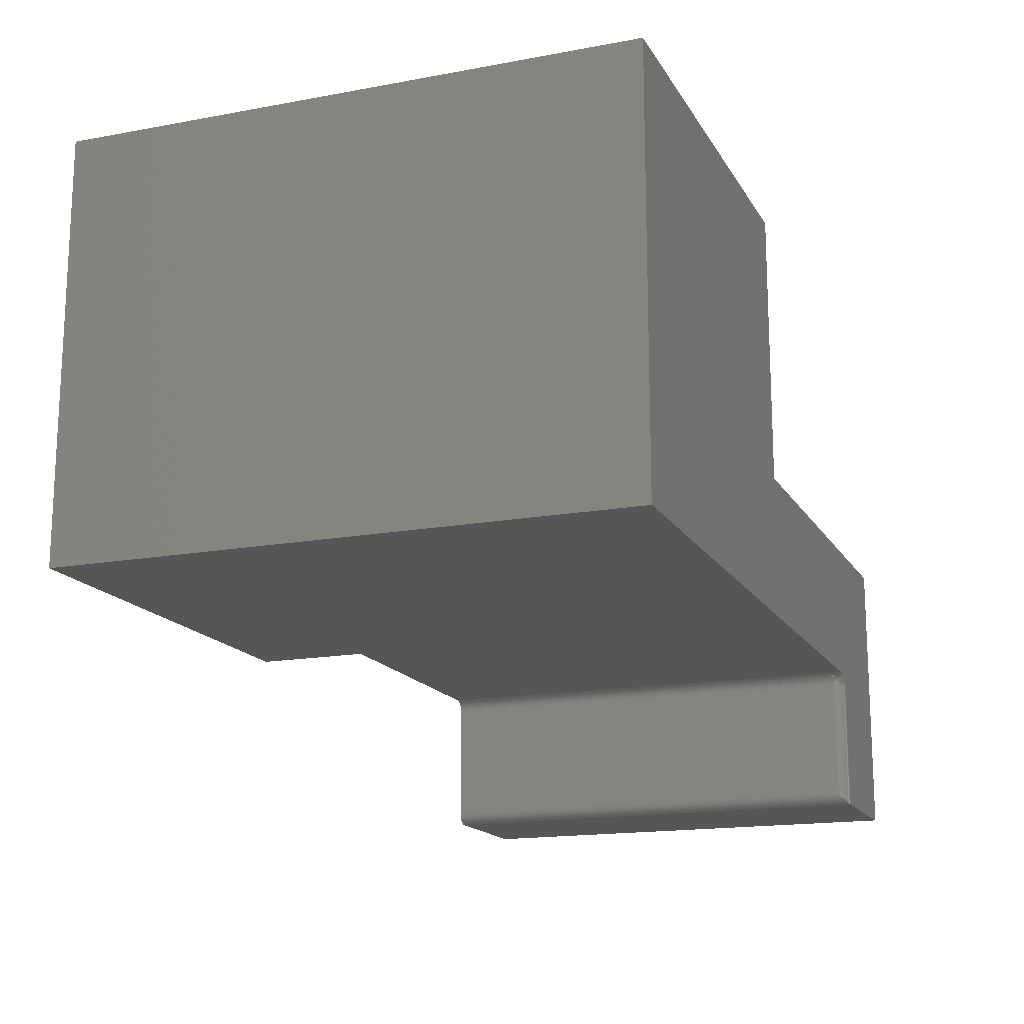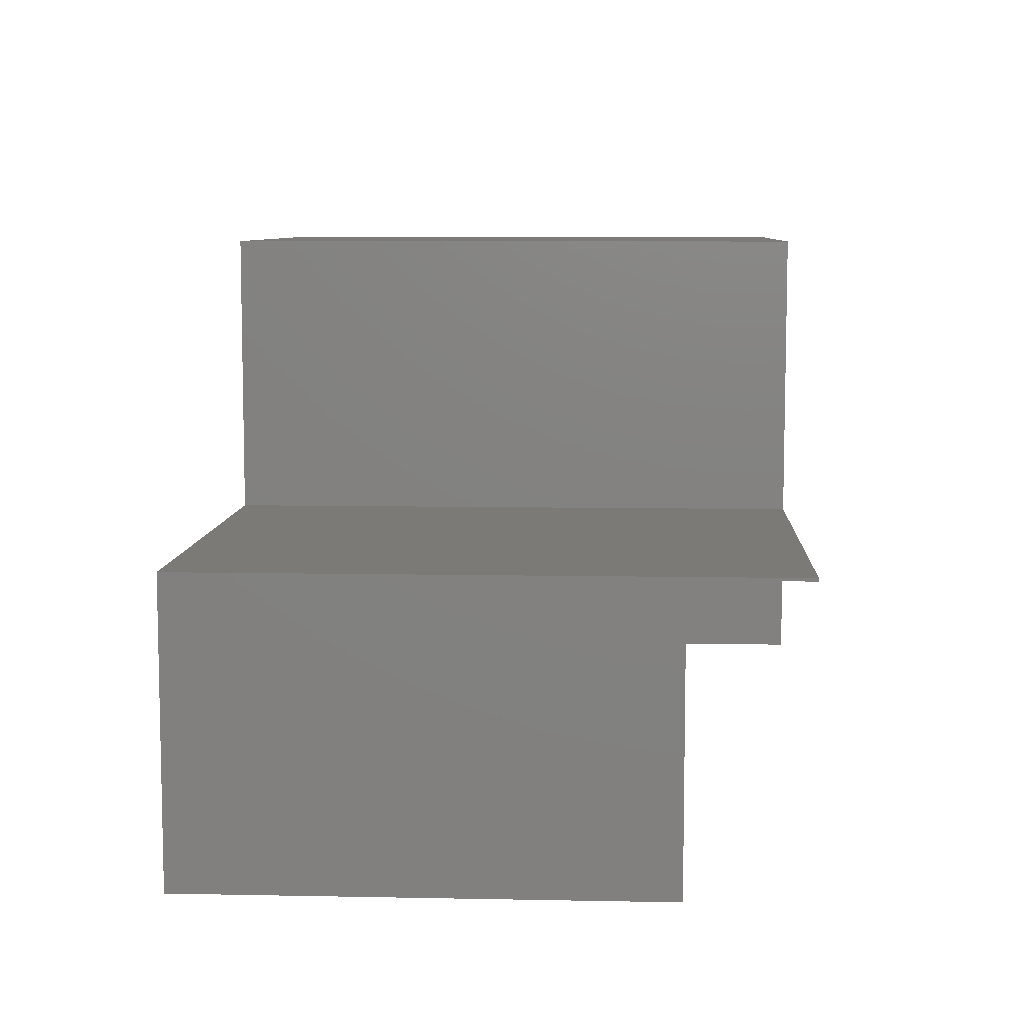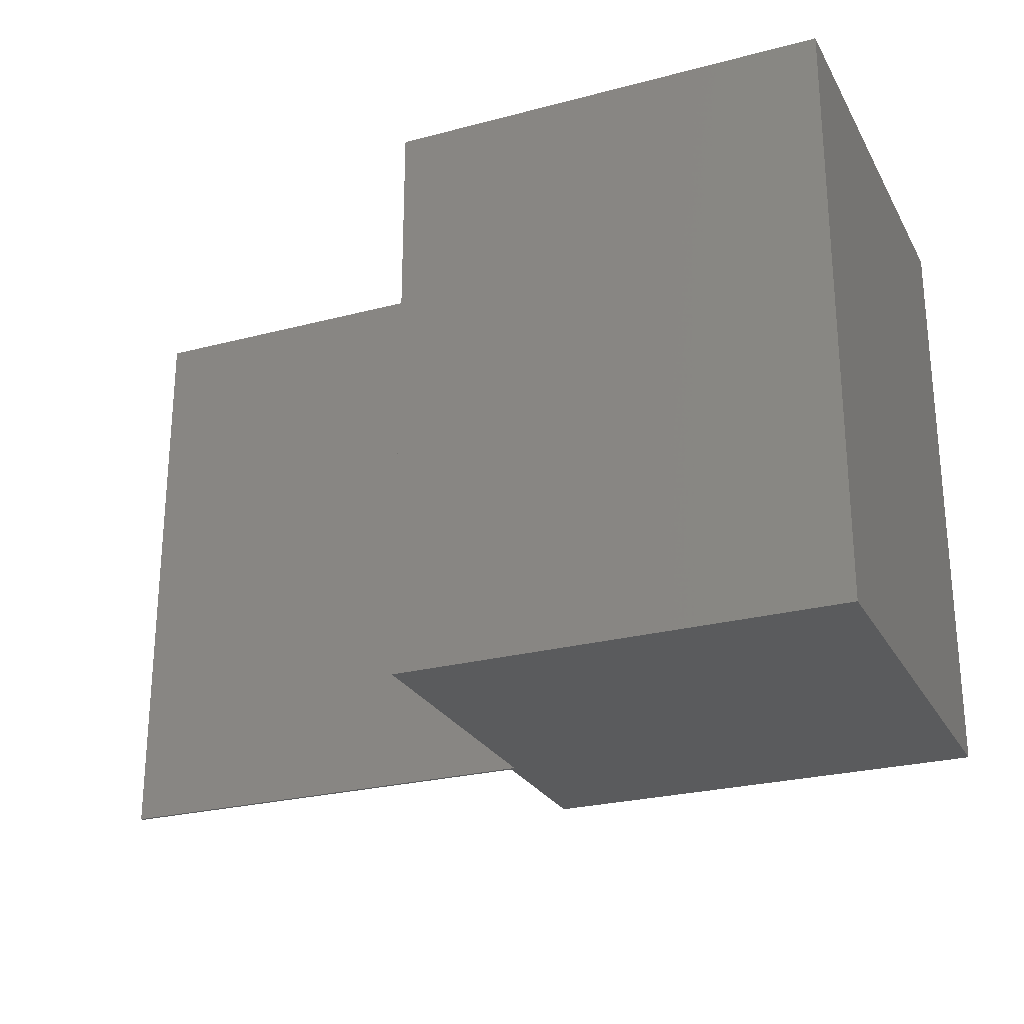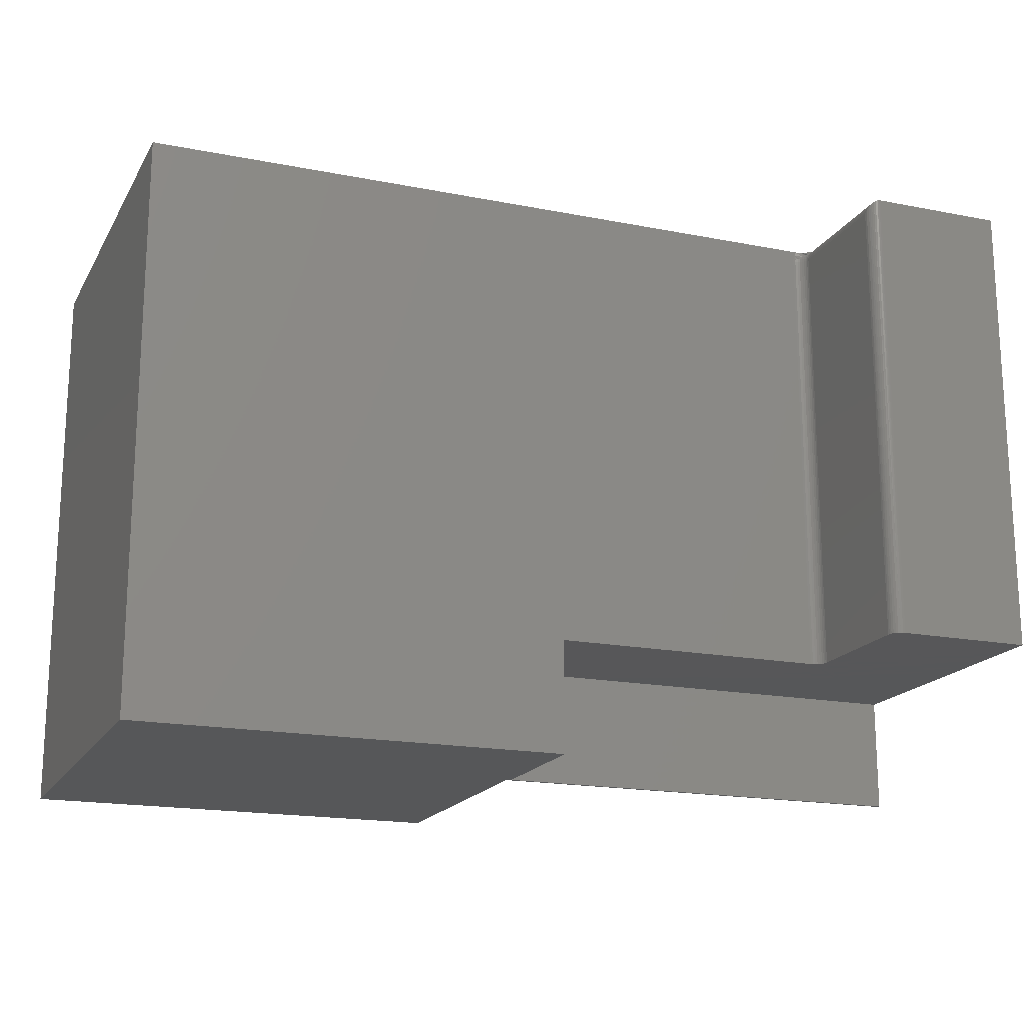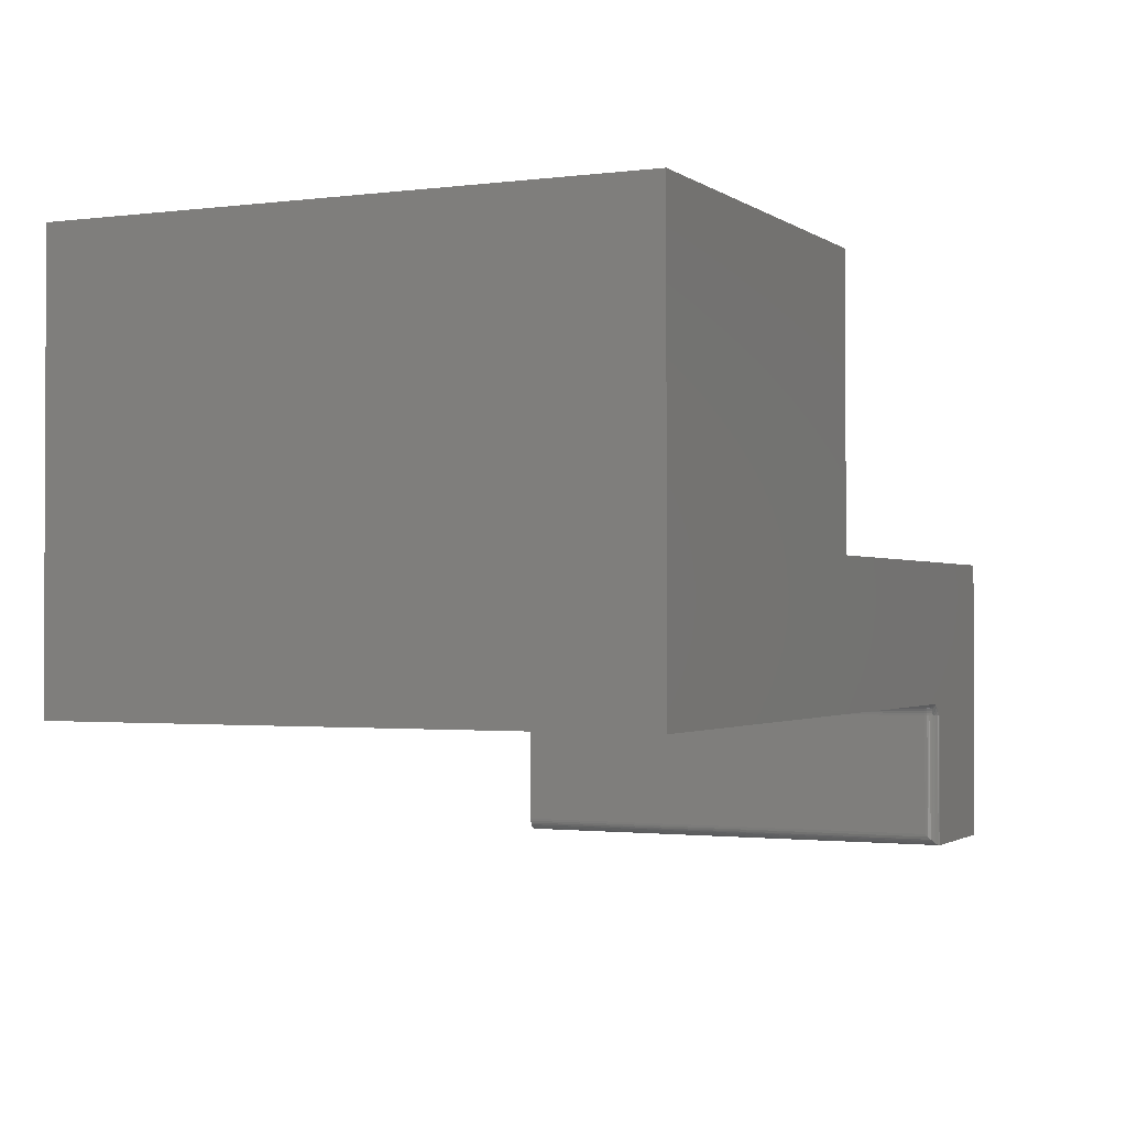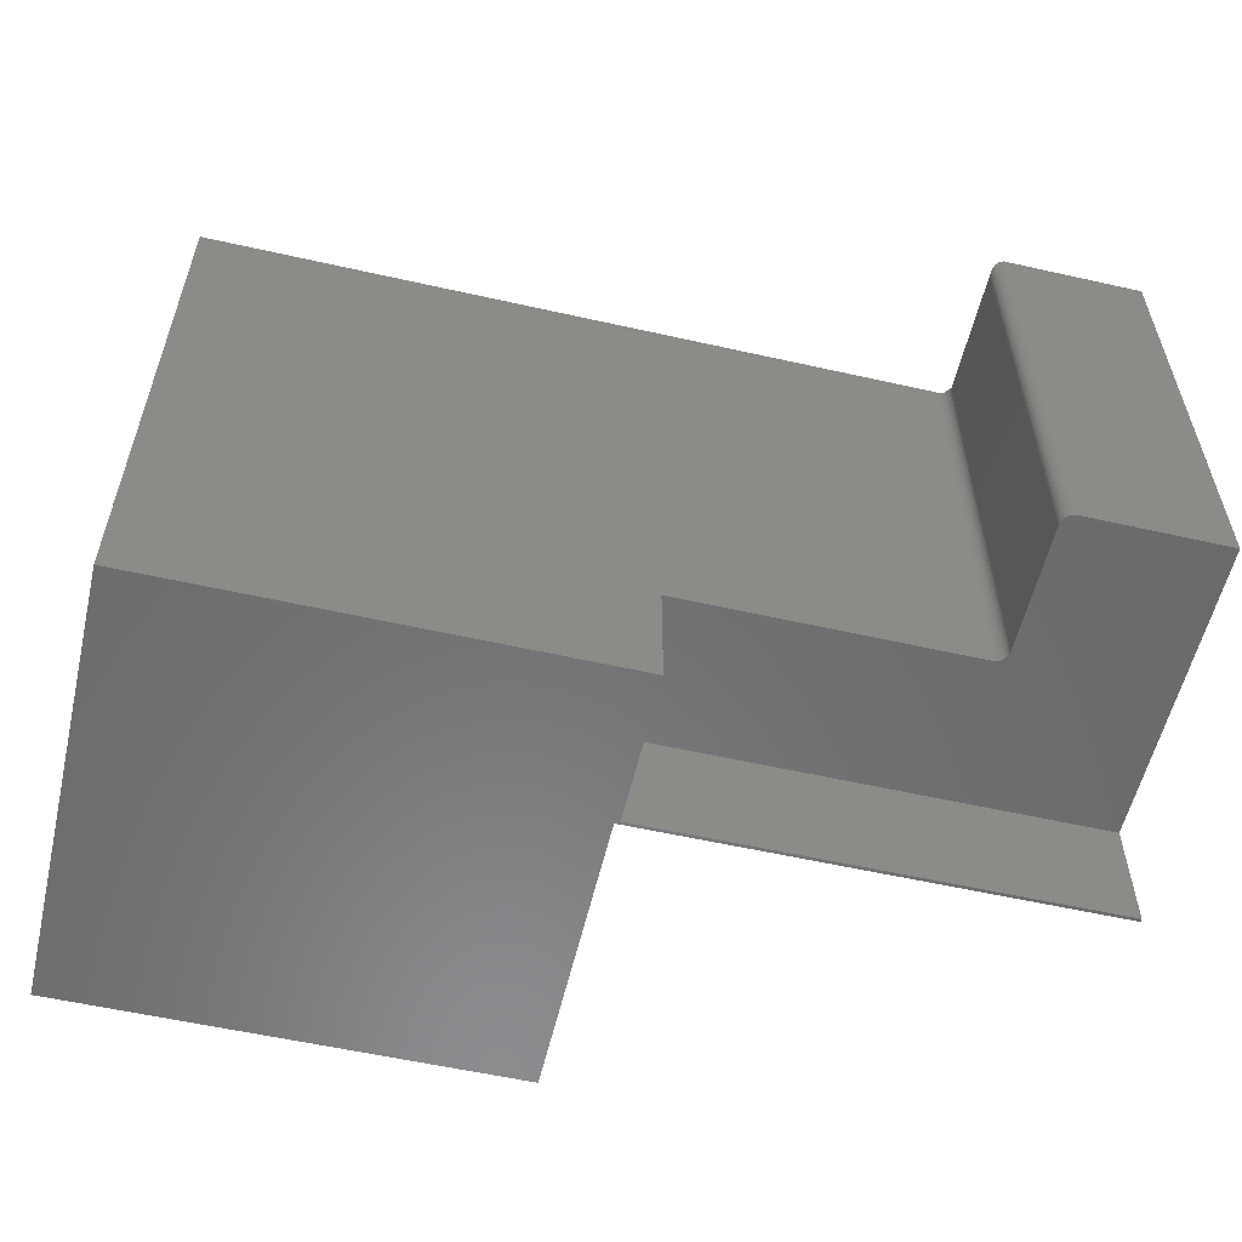
<metadata>
{"format":"stl","ext":"stl","renderer":"f3d","projection":"perspective","resolution":1024,"background":"white","views":[{"elev":-16.2,"azim":110.9,"up":"+Z"},{"elev":7.9,"azim":-86.9,"up":"+Z"},{"elev":-25.5,"azim":23.0,"up":"+Y"},{"elev":-17.8,"azim":158.8,"up":"+Y"},{"elev":-1.4,"azim":115.1,"up":"+Z"},{"elev":-57.1,"azim":166.8,"up":"+Y"}]}
</metadata>
<code>
# stl→obj: 87 verts, 170 faces
v -0.1719 -0.75 0.375
v -0.1719 -0.602 0.375
v -0.1719 -0.75 0.1895
v -0.1719 -0.602 0.1895
v -0.5605 -0.602 -1.065e-17
v -0.5575 -0.602 0.0003002
v -0.5545 -0.602 0.001189
v -0.7344 -0.602 0.375
v -0.5437 -0.602 0.1798
v -0.5423 -0.602 0.1825
v -0.5403 -0.602 0.1849
v -0.538 -0.602 0.1868
v -0.5353 -0.602 0.1883
v -0.5323 -0.602 0.1892
v -0.5293 -0.602 0.1895
v -0.7344 -0.602 0
v -0.5518 -0.602 0.002633
v -0.5495 -0.602 0.004576
v -0.5475 -0.602 0.006944
v -0.5461 -0.602 0.009646
v -0.5452 -0.602 0.01258
v -0.5449 -0.602 0.01562
v -0.5449 -0.602 0.1738
v -0.5446 -0.602 0.1769
v -0.7344 -0.75 0.3789
v -0.7344 -0.75 0.375
v -0.7344 0 0
v -0.7344 2.576e-33 0.3789
v -0.5605 1.93e-17 -1.065e-17
v -0.5449 -0.01562 0.01562
v -0.5453 -0.01195 0.01195
v -0.5586 -0.0001198 0.0001198
v -0.5467 -0.008436 0.008436
v -0.548 -0.006313 0.006313
v -0.5496 -0.004419 0.004419
v -0.5516 -0.002811 0.002811
v -0.5538 -0.001535 0.001535
v -0.5561 -0.0006303 0.0006303
v -0.166 -0.75 0.3789
v 0.3906 -0.75 0.7461
v -0.166 -0.75 0.7461
v 0.3906 -0.75 0.1895
v -0.5293 -0.01562 0.1895
v 0.3906 1.249e-16 0.1895
v -0.5298 -0.0102 0.1895
v -0.5312 -0.004937 0.1895
v -0.5335 2.231e-17 0.1895
v -0.5449 -0.01562 0.1738
v -0.5403 -0.01562 0.1849
v -0.5423 -0.01562 0.1825
v -0.5437 -0.01562 0.1798
v -0.5446 -0.01562 0.1769
v -0.538 -0.01562 0.1868
v -0.5353 -0.01562 0.1883
v -0.5323 -0.01562 0.1892
v -0.5605 1.93e-17 0.1738
v -0.5575 -0.0003002 0.1738
v -0.5452 -0.01258 0.1738
v -0.5545 -0.001189 0.1738
v -0.5518 -0.002633 0.1738
v -0.5495 -0.004576 0.1738
v -0.5475 -0.006944 0.1738
v -0.5461 -0.009646 0.1738
v -0.166 6.311e-17 0.3789
v -0.5377 2.183e-17 0.1891
v -0.5419 2.136e-17 0.1878
v -0.5474 2.076e-17 0.1851
v -0.5526 2.018e-17 0.1813
v -0.166 6.311e-17 0.7461
v 0.3906 1.249e-16 0.7461
v -0.5473 -0.006777 0.1769
v -0.5357 -0.01069 0.1883
v -0.5384 -0.01122 0.1868
v -0.5329 -0.01012 0.1892
v -0.5395 -0.001585 0.1883
v -0.5418 -0.003086 0.1868
v -0.5437 -0.004402 0.1849
v -0.5453 -0.005481 0.1825
v -0.5465 -0.006283 0.1798
v -0.5419 -0.007894 0.1849
v -0.5407 -0.01168 0.1849
v -0.5426 -0.01206 0.1825
v -0.544 -0.01234 0.1798
v -0.5449 -0.01252 0.1769
v -0.545 -0.00919 0.1798
v -0.5437 -0.008638 0.1825
v -0.5458 -0.009531 0.1769
f 1 2 3
f 3 2 4
f 5 6 7
f 8 9 10
f 8 10 11
f 8 11 12
f 8 12 13
f 8 13 14
f 8 14 15
f 8 15 4
f 8 4 2
f 16 5 7
f 16 7 17
f 16 17 18
f 16 18 19
f 16 19 20
f 16 20 21
f 16 21 22
f 16 22 23
f 16 23 24
f 16 24 9
f 16 9 8
f 25 8 26
f 27 16 28
f 28 16 8
f 28 8 25
f 27 29 16
f 16 29 5
f 30 21 31
f 30 22 21
f 5 32 6
f 5 29 32
f 31 21 20
f 31 20 33
f 33 20 19
f 33 19 34
f 34 19 18
f 34 18 35
f 35 18 17
f 35 17 36
f 36 17 7
f 36 7 37
f 38 37 7
f 7 6 38
f 38 6 32
f 25 1 39
f 25 26 1
f 40 41 39
f 40 39 1
f 40 1 3
f 40 3 42
f 15 43 4
f 44 42 3
f 44 3 4
f 44 4 43
f 44 43 45
f 44 45 46
f 44 46 47
f 30 48 22
f 22 48 23
f 49 10 50
f 50 10 9
f 50 9 51
f 51 9 24
f 51 24 52
f 52 24 23
f 52 23 48
f 10 49 11
f 11 49 53
f 11 53 12
f 12 53 54
f 12 54 13
f 13 54 55
f 13 55 14
f 14 55 43
f 14 43 15
f 26 8 1
f 1 8 2
f 56 32 29
f 56 57 32
f 48 31 58
f 48 30 31
f 38 32 57
f 57 59 38
f 38 59 37
f 37 59 60
f 37 60 36
f 36 60 61
f 36 61 35
f 35 61 62
f 35 62 34
f 33 34 62
f 62 63 33
f 31 33 63
f 31 63 58
f 28 64 47
f 28 47 65
f 28 65 66
f 28 66 67
f 28 67 68
f 28 68 56
f 28 56 29
f 28 29 27
f 47 64 44
f 44 64 69
f 44 69 70
f 68 59 57
f 68 57 56
f 68 67 60
f 59 68 60
f 60 67 61
f 62 61 71
f 46 72 73
f 46 74 72
f 46 45 74
f 66 65 75
f 66 75 76
f 66 76 77
f 66 77 78
f 66 78 79
f 66 79 71
f 66 71 61
f 66 61 67
f 80 77 76
f 80 76 75
f 80 75 65
f 80 65 47
f 80 47 46
f 80 46 73
f 80 73 81
f 49 73 53
f 53 73 72
f 53 72 54
f 54 72 74
f 54 74 55
f 55 74 45
f 55 45 43
f 73 49 81
f 81 49 50
f 81 50 82
f 82 50 51
f 82 51 83
f 83 51 52
f 83 52 84
f 84 52 48
f 84 48 58
f 85 78 86
f 86 78 77
f 86 77 80
f 78 85 79
f 79 85 87
f 79 87 71
f 71 87 63
f 71 63 62
f 83 86 82
f 82 86 80
f 82 80 81
f 86 83 85
f 85 83 84
f 85 84 87
f 87 84 58
f 87 58 63
f 44 70 42
f 42 70 40
f 64 28 39
f 39 28 25
f 69 64 41
f 41 64 39
f 70 69 40
f 40 69 41

</code>
